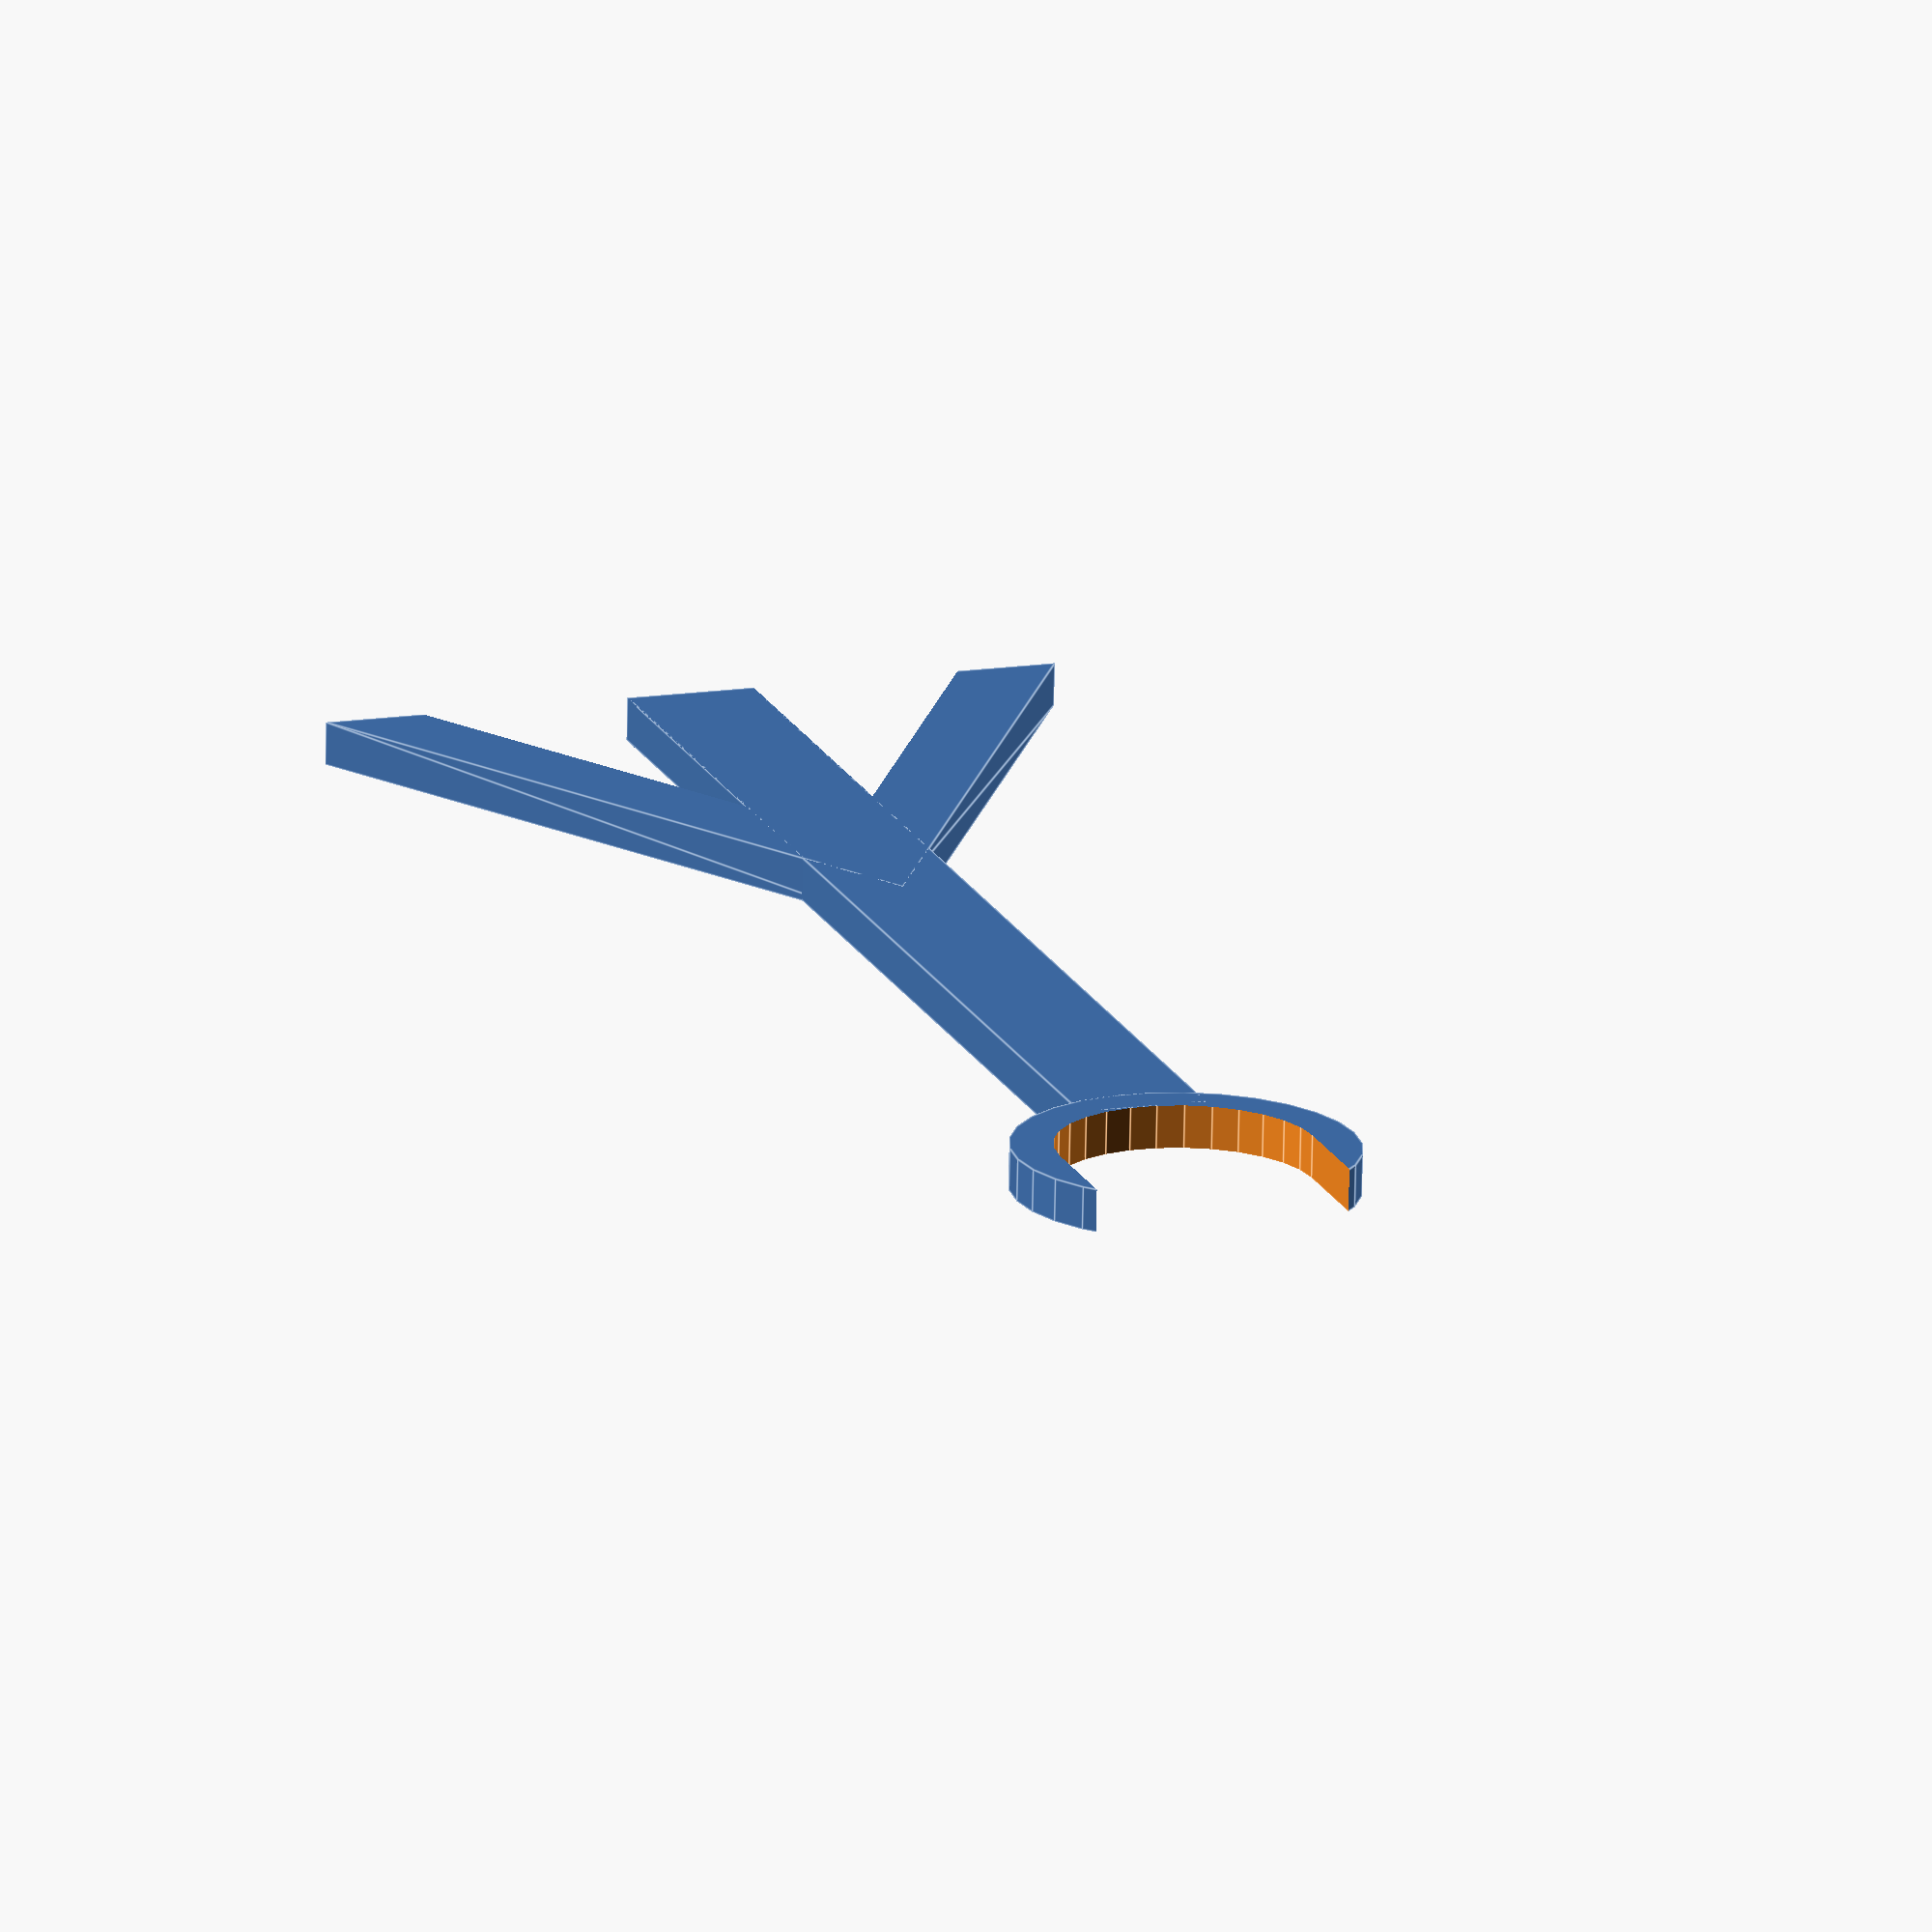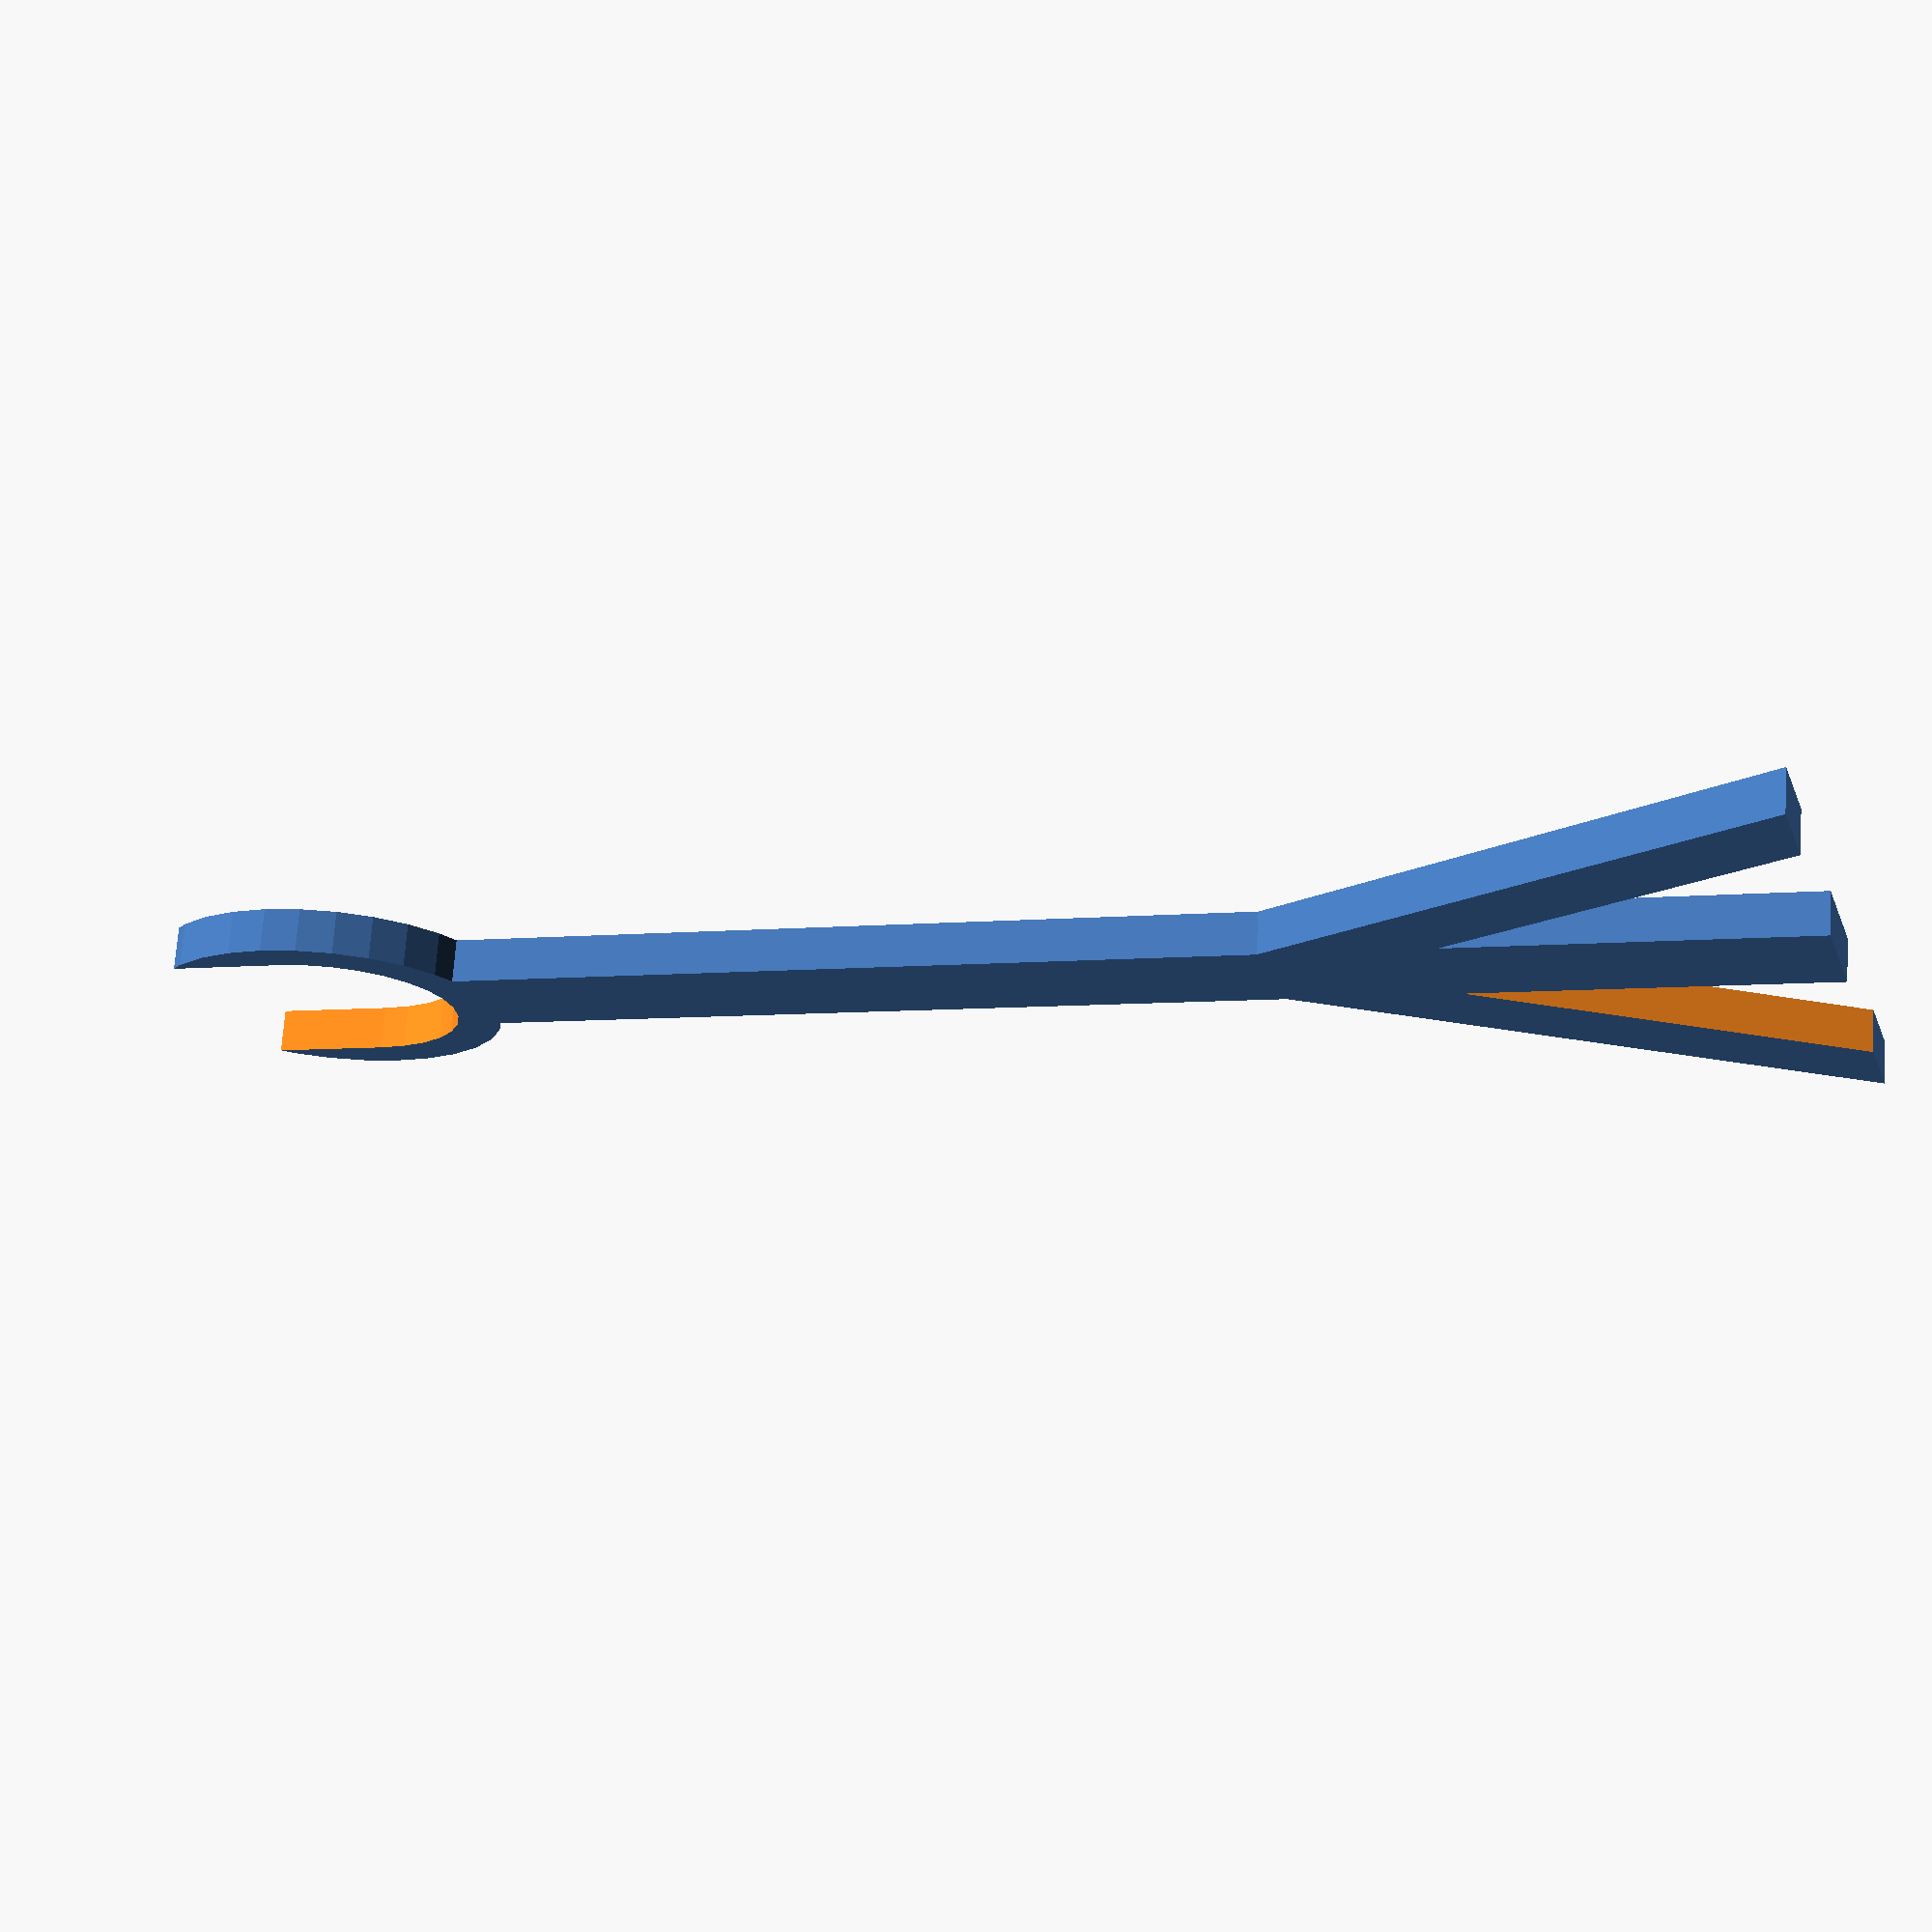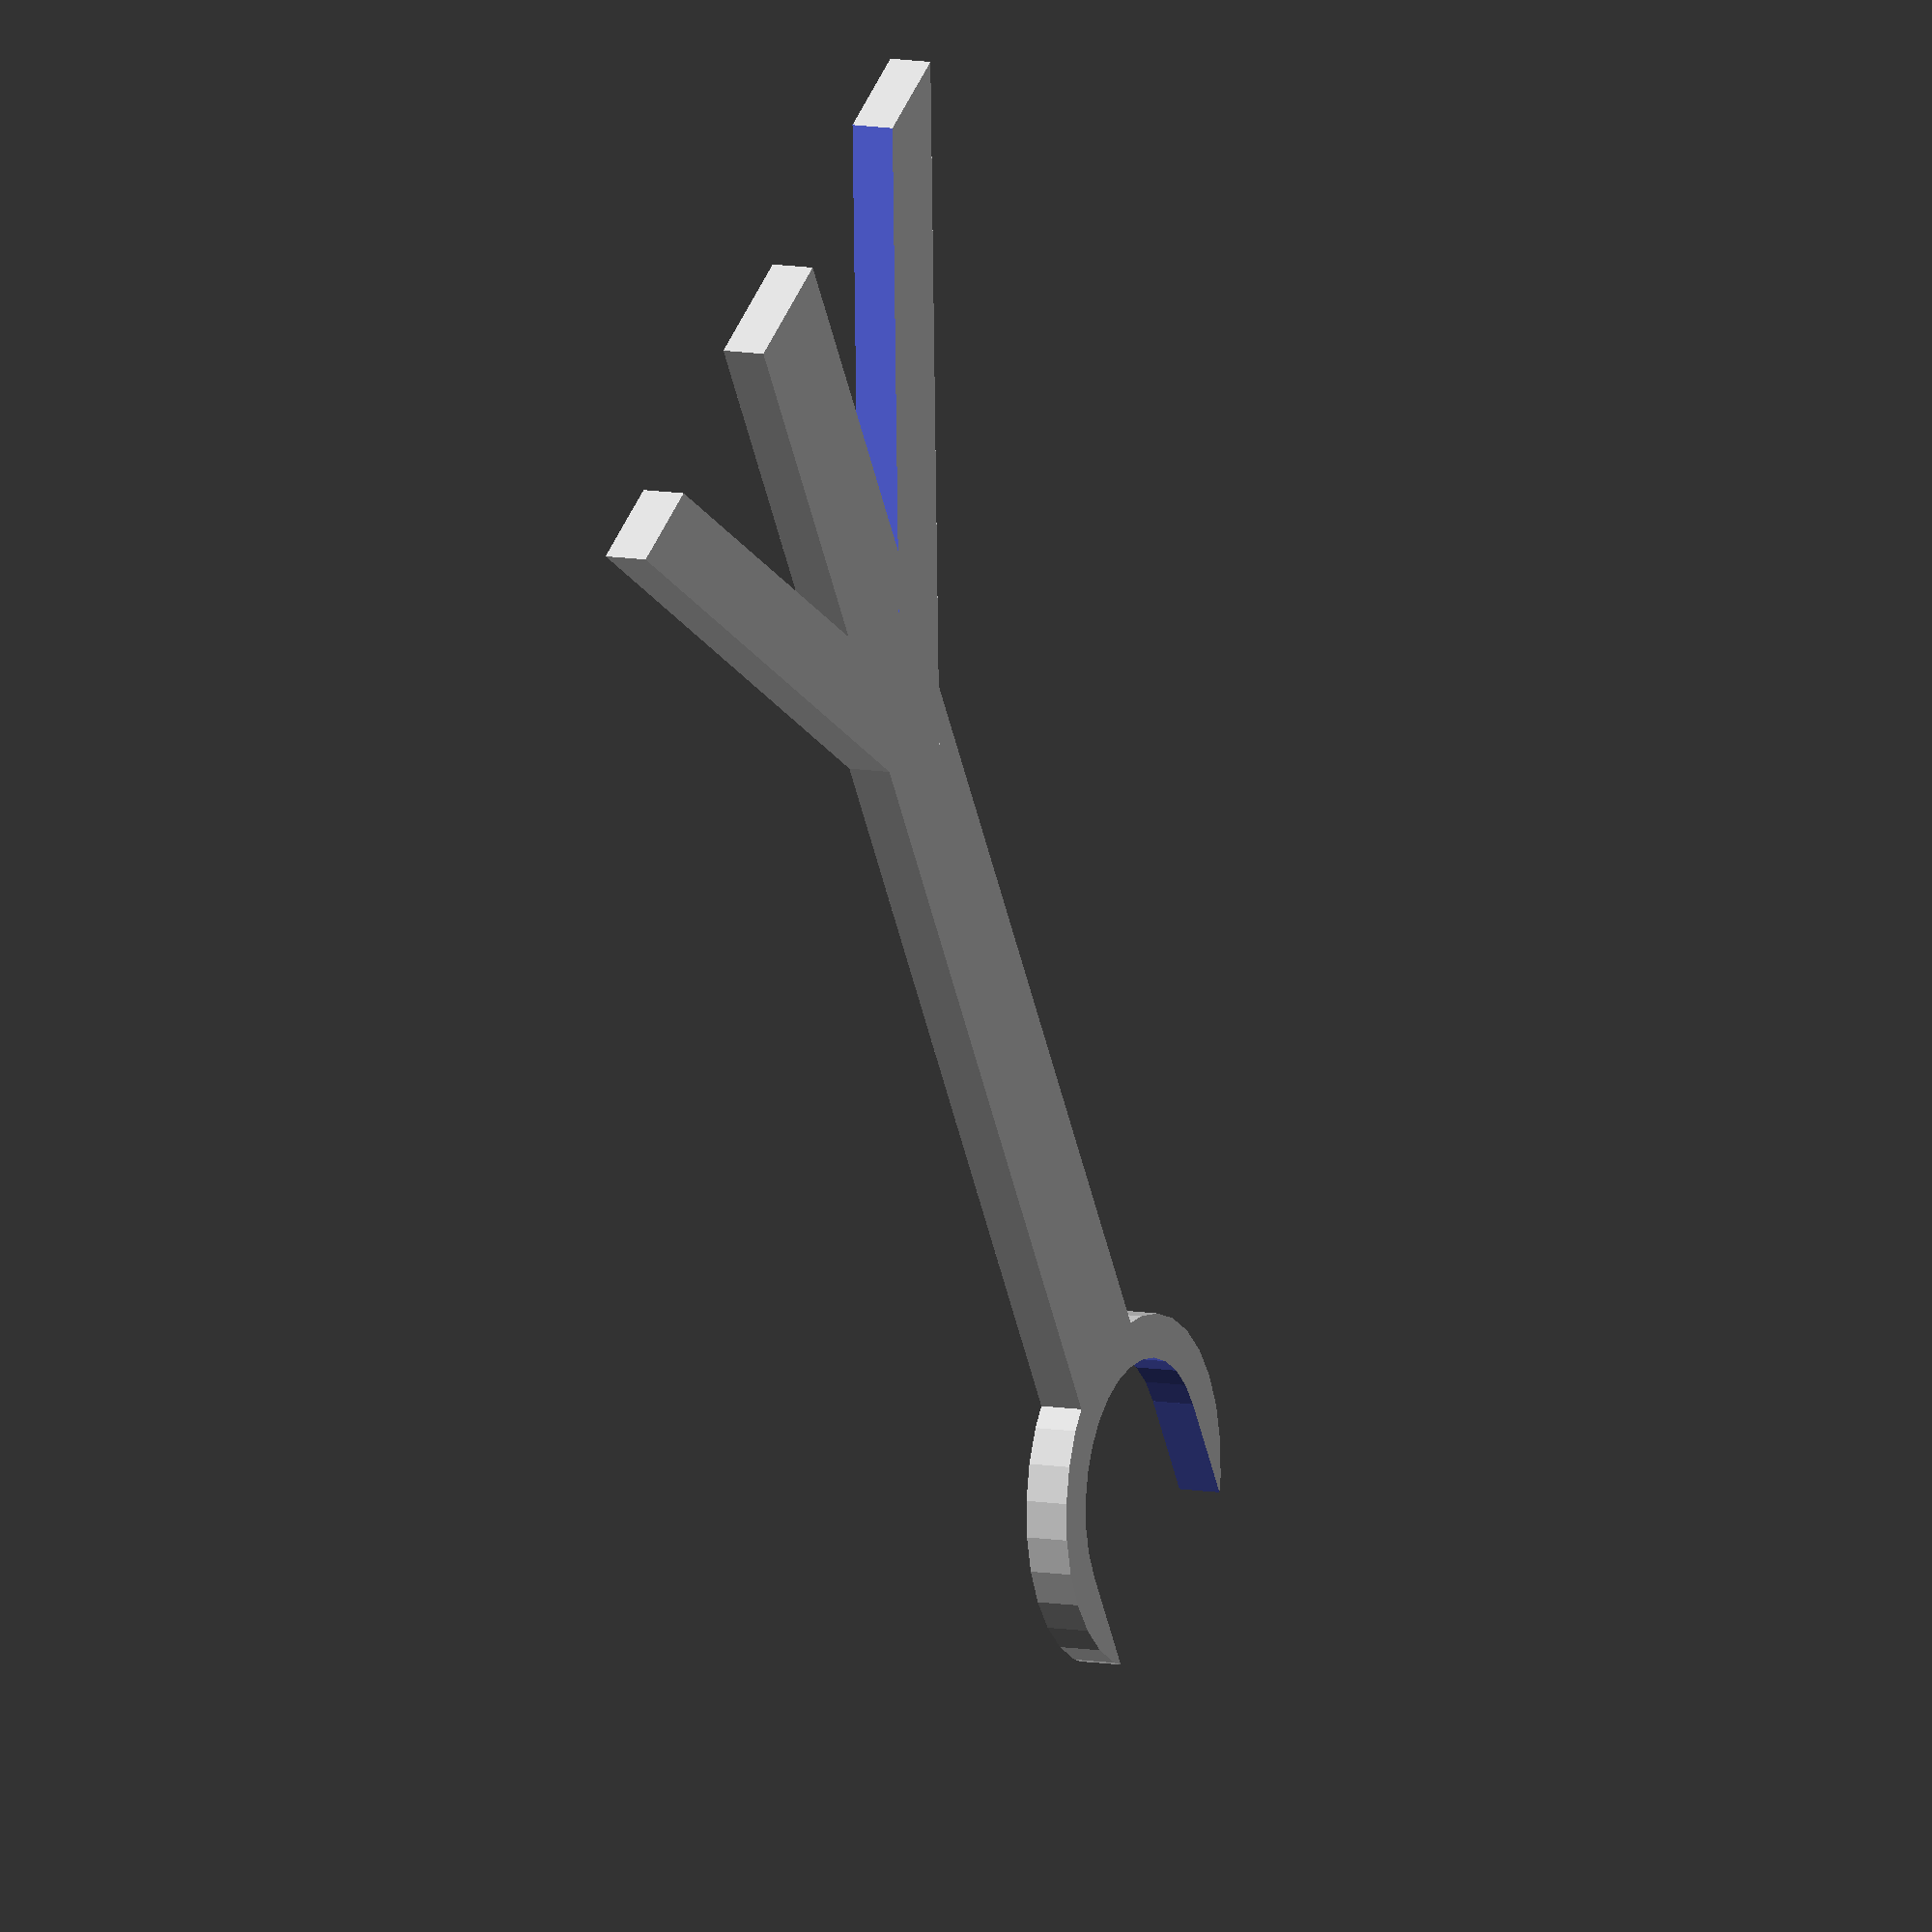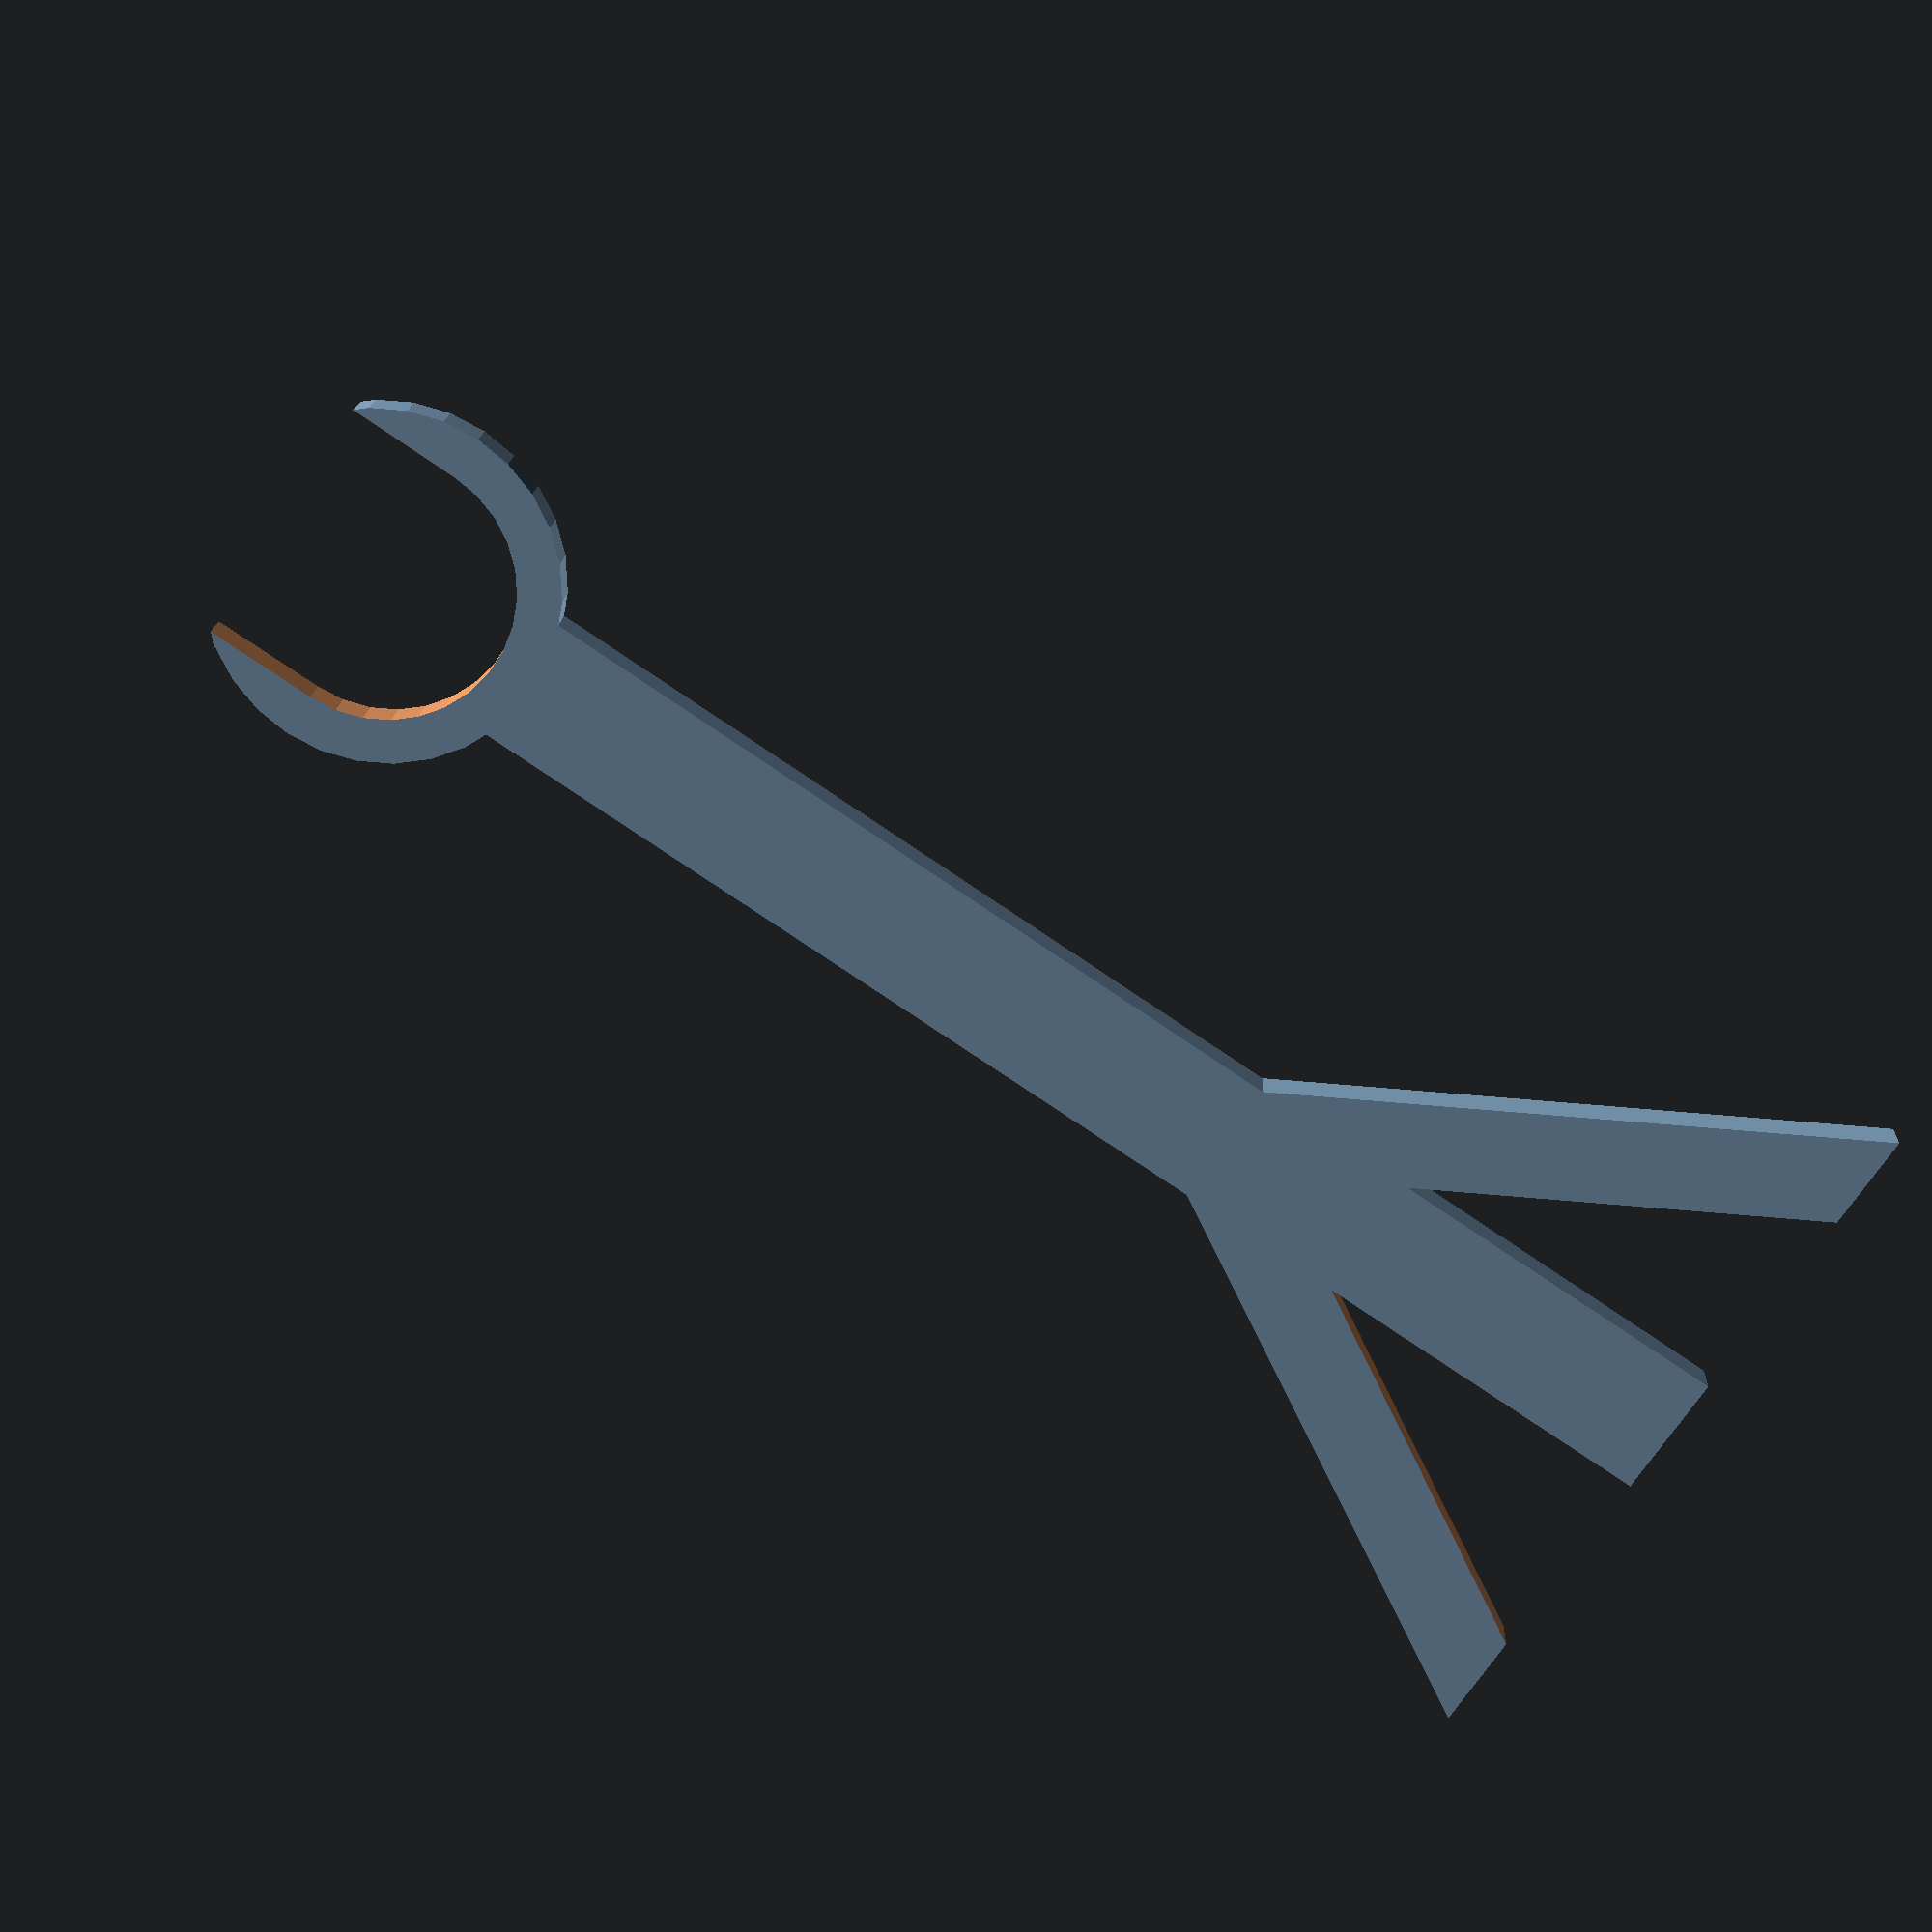
<openscad>
translate([-7.5,0,0]) {
   cube([15.0,160,5],center=false);
}

difference(){ 
   translate([0,175,0])
      cylinder(h=5,r=20.0);
   translate([0,175,-0.1])
      cylinder(h=7,r=15.0);
   translate([-15,175,-0.1])
      cube([30,25,35]);   
}   

difference() {
    translate([0,25,0]){
        rotate([0,0,90]){
           linear_extrude(height = 5){
               circle(r=50, $fn=3);
           }
        }
    }

    translate([0,15,-5]){
        rotate([0,0,90]){
           linear_extrude(height = 50){
               circle(r=40, $fn=3);
           }
        }
    }
}


</openscad>
<views>
elev=72.5 azim=161.4 roll=358.8 proj=o view=edges
elev=288.9 azim=253.5 roll=3.8 proj=p view=solid
elev=350.3 azim=211.7 roll=115.8 proj=o view=solid
elev=343.2 azim=56.0 roll=182.6 proj=p view=solid
</views>
